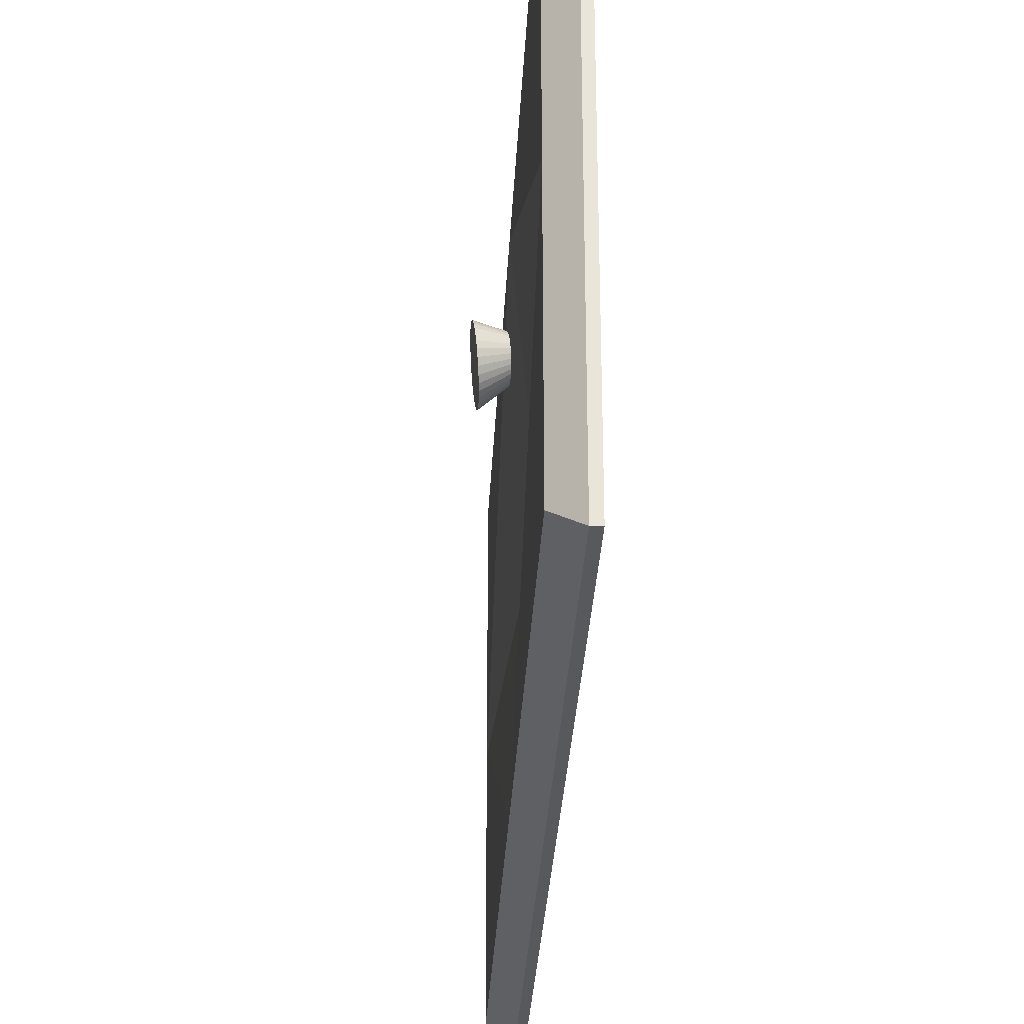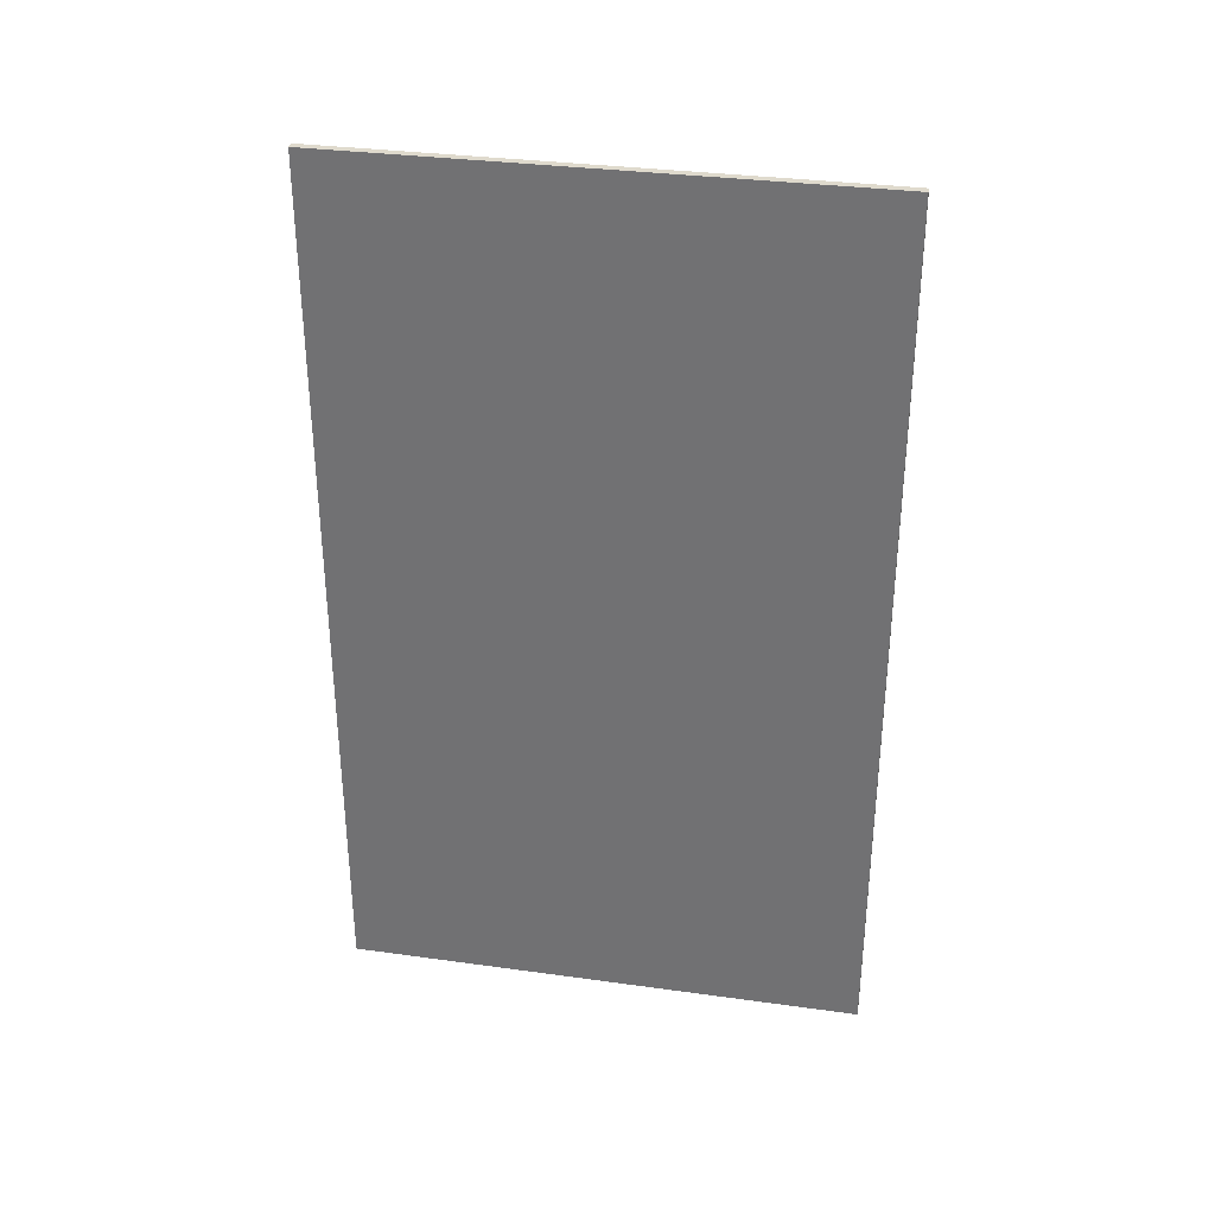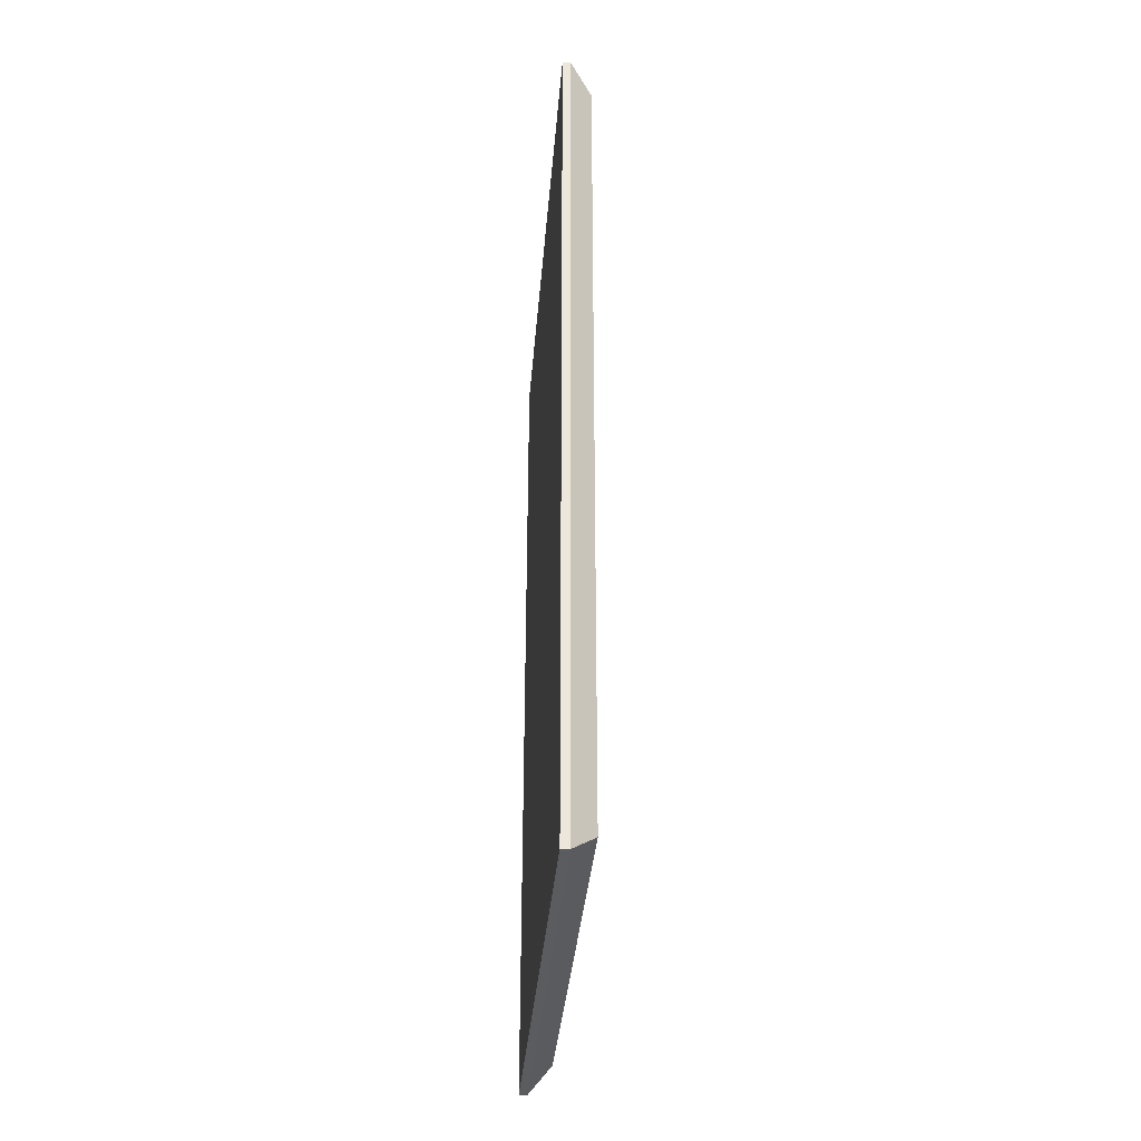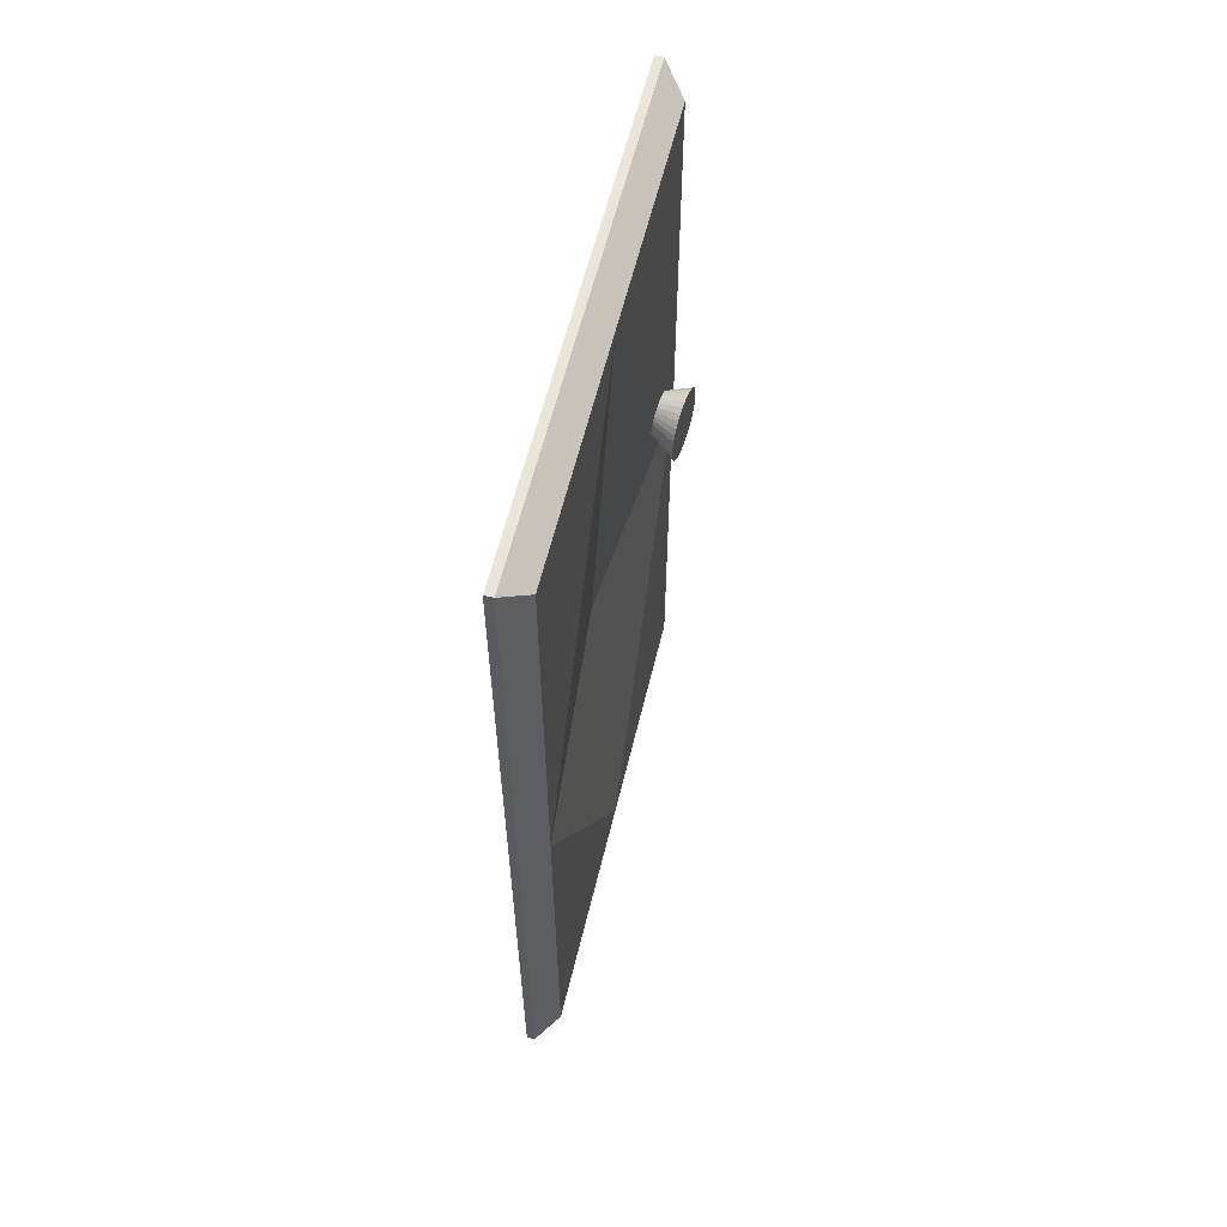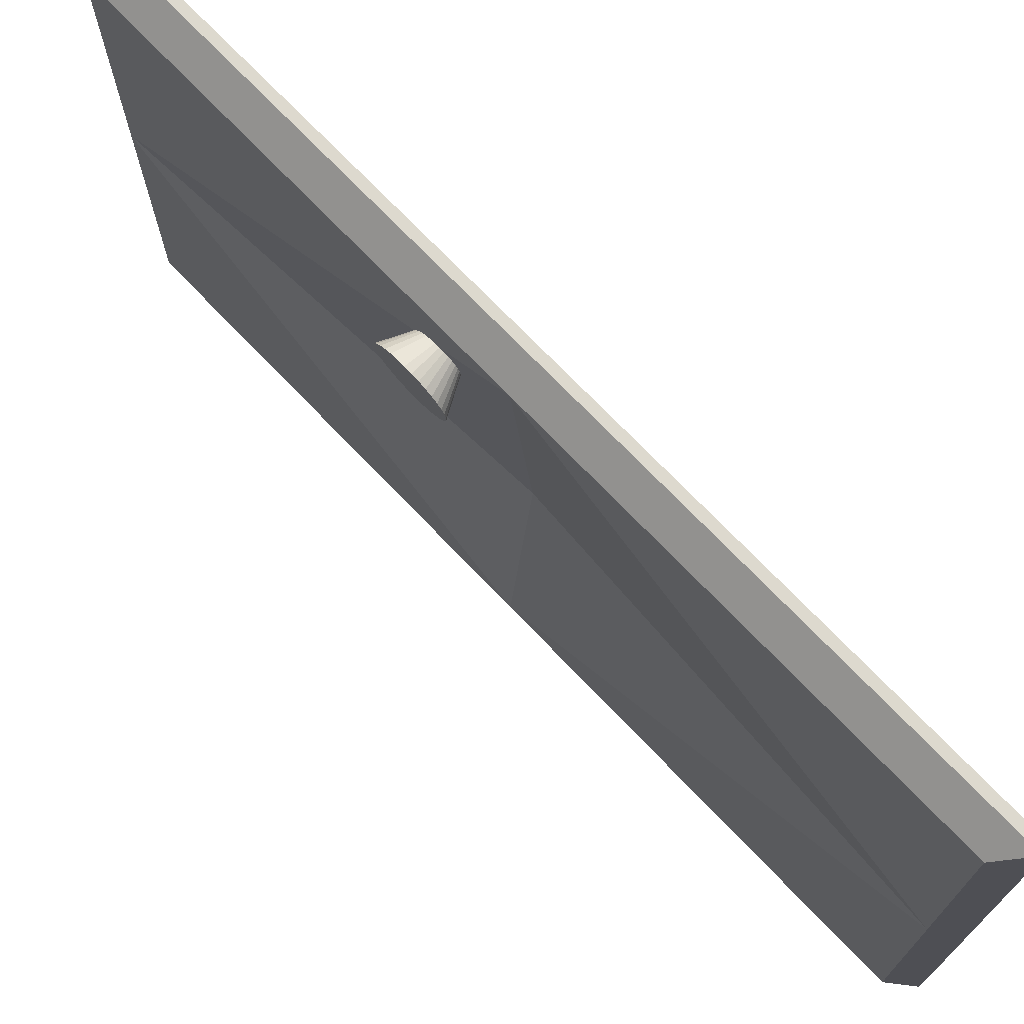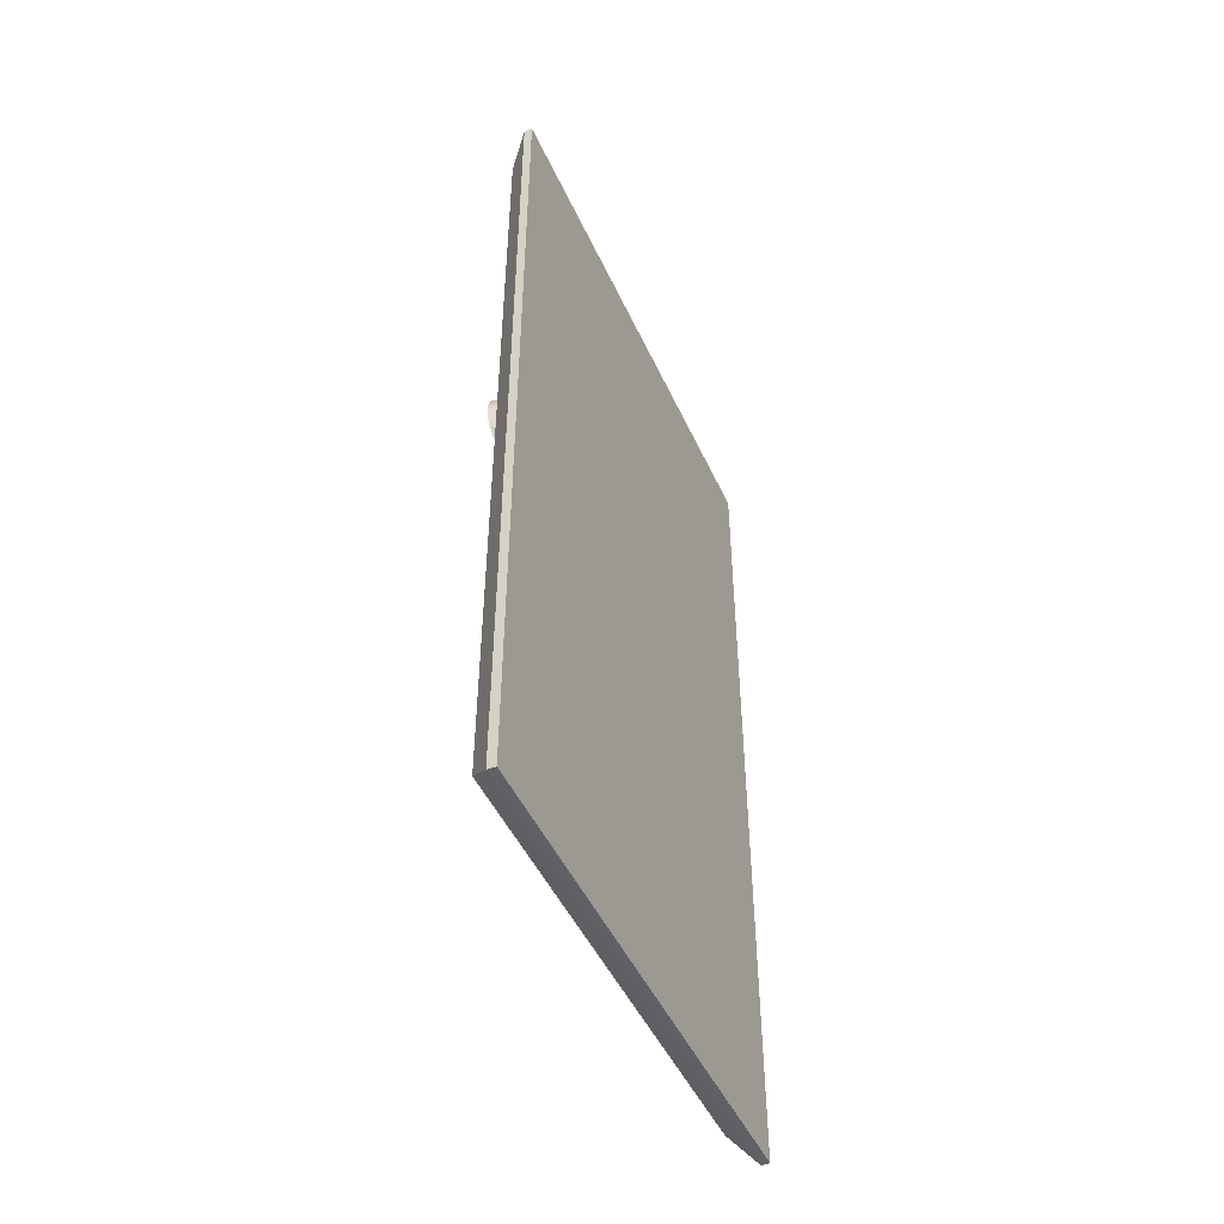
<metadata>
{"format":"obj","ext":"obj","renderer":"f3d","projection":"perspective","resolution":1024,"background":"white","views":[{"elev":-30.1,"azim":-2.7,"up":"+Z"},{"elev":32.9,"azim":100.8,"up":"+Y"},{"elev":-34.8,"azim":175.4,"up":"+Y"},{"elev":59.1,"azim":-166.5,"up":"+Y"},{"elev":71.7,"azim":-43.6,"up":"+Z"},{"elev":-48.0,"azim":23.9,"up":"+Y"}]}
</metadata>
<code>
o Cubo.025_Cubo.006
v 0.785 0.1972 -4.939
v 0.775 0.1972 -4.939
v 0.785 1.249 -4.939
v 0.775 1.249 -4.939
v 0.785 0.1972 -4.311
v 0.775 0.1972 -4.311
v 0.785 1.249 -4.311
v 0.775 1.249 -4.311
v 0.785 1.223 -4.913
v 0.785 1.223 -4.337
v 0.785 0.2236 -4.337
v 0.785 0.2236 -4.913
v 0.7478 1.223 -4.337
v 0.7478 1.223 -4.913
v 0.7478 0.2236 -4.913
v 0.7478 0.2236 -4.337
v 0.7478 1.223 -4.625
v 0.7478 0.7231 -4.337
v 0.7478 0.7231 -4.913
v 0.7478 0.2236 -4.625
v 0.775 0.7231 -4.625
v 0.7545 0.8326 -4.408
v 0.7191 0.8514 -4.418
v 0.7541 0.8321 -4.404
v 0.7183 0.8505 -4.41
v 0.7537 0.8308 -4.4
v 0.7176 0.8481 -4.402
v 0.7533 0.8286 -4.396
v 0.7169 0.8442 -4.395
v 0.753 0.8257 -4.392
v 0.7163 0.839 -4.388
v 0.7527 0.8221 -4.389
v 0.7158 0.8326 -4.383
v 0.7525 0.8181 -4.387
v 0.7154 0.8253 -4.379
v 0.7524 0.8137 -4.386
v 0.7152 0.8173 -4.377
v 0.7523 0.8091 -4.385
v 0.7151 0.8091 -4.376
v 0.7524 0.8045 -4.386
v 0.7152 0.8008 -4.377
v 0.7525 0.8001 -4.387
v 0.7154 0.7929 -4.379
v 0.7527 0.796 -4.389
v 0.7158 0.7856 -4.383
v 0.753 0.7925 -4.392
v 0.7163 0.7792 -4.388
v 0.7533 0.7896 -4.396
v 0.7169 0.7739 -4.395
v 0.7537 0.7874 -4.4
v 0.7176 0.77 -4.402
v 0.7541 0.786 -4.404
v 0.7183 0.7676 -4.41
v 0.7545 0.7856 -4.408
v 0.7191 0.7668 -4.418
v 0.755 0.786 -4.413
v 0.7199 0.7676 -4.426
v 0.7554 0.7874 -4.417
v 0.7206 0.77 -4.434
v 0.7558 0.7896 -4.421
v 0.7213 0.7739 -4.442
v 0.7561 0.7925 -4.425
v 0.7219 0.7792 -4.448
v 0.7564 0.796 -4.428
v 0.7224 0.7856 -4.453
v 0.7566 0.8001 -4.43
v 0.7228 0.7929 -4.457
v 0.7567 0.8045 -4.431
v 0.723 0.8008 -4.459
v 0.7567 0.8091 -4.432
v 0.7231 0.8091 -4.46
v 0.7567 0.8137 -4.431
v 0.723 0.8173 -4.459
v 0.7566 0.8181 -4.43
v 0.7228 0.8253 -4.457
v 0.7564 0.8221 -4.428
v 0.7224 0.8326 -4.453
v 0.7561 0.8257 -4.425
v 0.7219 0.839 -4.448
v 0.7558 0.8286 -4.421
v 0.7213 0.8442 -4.442
v 0.7554 0.8308 -4.417
v 0.7206 0.8481 -4.434
v 0.755 0.8321 -4.413
v 0.7199 0.8505 -4.426
f 2 3 1
f 4 7 3
f 8 5 7
f 6 1 5
f 10 12 9
f 19 20 21
f 7 9 3
f 5 10 7
f 1 11 5
f 3 12 1
f 4 14 17
f 2 15 19
f 6 16 20
f 8 13 18
f 18 20 16
f 17 18 13
f 17 19 21
f 23 24 22
f 25 26 24
f 27 28 26
f 29 30 28
f 31 32 30
f 33 34 32
f 35 36 34
f 37 38 36
f 38 41 40
f 40 43 42
f 42 45 44
f 44 47 46
f 46 49 48
f 48 51 50
f 50 53 52
f 52 55 54
f 54 57 56
f 56 59 58
f 58 61 60
f 60 63 62
f 62 65 64
f 64 67 66
f 66 69 68
f 68 71 70
f 71 72 70
f 73 74 72
f 75 76 74
f 77 78 76
f 79 80 78
f 81 82 80
f 31 29 47
f 83 84 82
f 85 22 84
f 80 82 60
f 2 4 3
f 4 8 7
f 8 6 5
f 6 2 1
f 10 11 12
f 19 15 20
f 7 10 9
f 5 11 10
f 1 12 11
f 3 9 12
f 13 8 17
f 8 4 17
f 14 4 19
f 4 2 19
f 15 2 20
f 2 6 20
f 16 6 18
f 6 8 18
f 18 21 20
f 17 21 18
f 17 14 19
f 23 25 24
f 25 27 26
f 27 29 28
f 29 31 30
f 31 33 32
f 33 35 34
f 35 37 36
f 37 39 38
f 38 39 41
f 40 41 43
f 42 43 45
f 44 45 47
f 46 47 49
f 48 49 51
f 50 51 53
f 52 53 55
f 54 55 57
f 56 57 59
f 58 59 61
f 60 61 63
f 62 63 65
f 64 65 67
f 66 67 69
f 68 69 71
f 71 73 72
f 73 75 74
f 75 77 76
f 77 79 78
f 79 81 80
f 81 83 82
f 27 25 53
f 25 23 55
f 23 85 57
f 85 83 59
f 83 81 59
f 81 79 61
f 59 81 61
f 79 77 63
f 77 75 65
f 63 77 65
f 75 73 67
f 73 71 69
f 67 73 69
f 67 65 75
f 63 61 79
f 59 57 85
f 57 55 23
f 55 53 25
f 53 51 27
f 51 49 27
f 49 47 29
f 27 49 29
f 47 45 31
f 45 43 33
f 31 45 33
f 43 41 35
f 41 39 37
f 35 41 37
f 35 33 43
f 83 85 84
f 85 23 22
f 84 22 54
f 22 24 52
f 24 26 52
f 26 28 50
f 52 26 50
f 28 30 46
f 30 32 44
f 32 34 44
f 34 36 42
f 44 34 42
f 36 38 40
f 40 42 36
f 44 46 30
f 46 48 28
f 48 50 28
f 52 54 22
f 54 56 84
f 56 58 84
f 58 60 82
f 84 58 82
f 60 62 78
f 62 64 76
f 64 66 76
f 66 68 74
f 76 66 74
f 68 70 72
f 72 74 68
f 76 78 62
f 78 80 60

</code>
